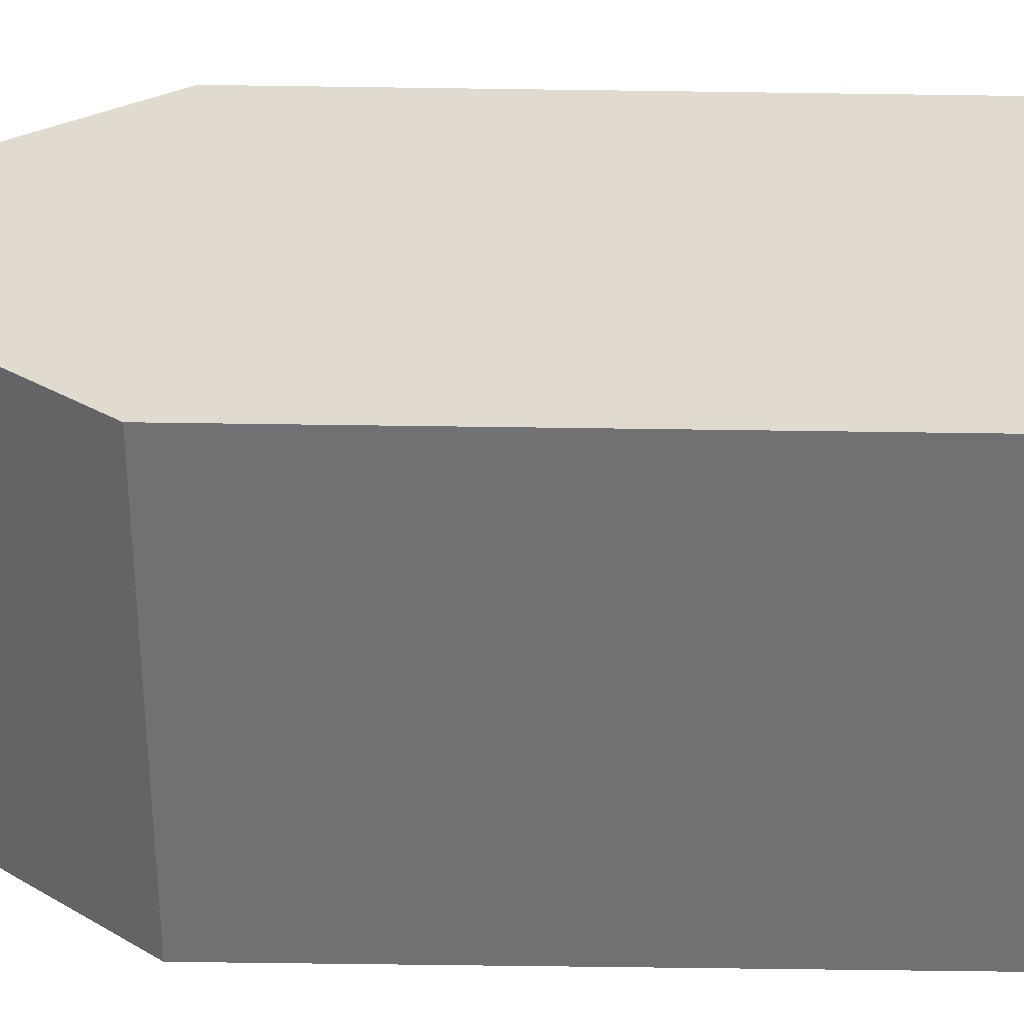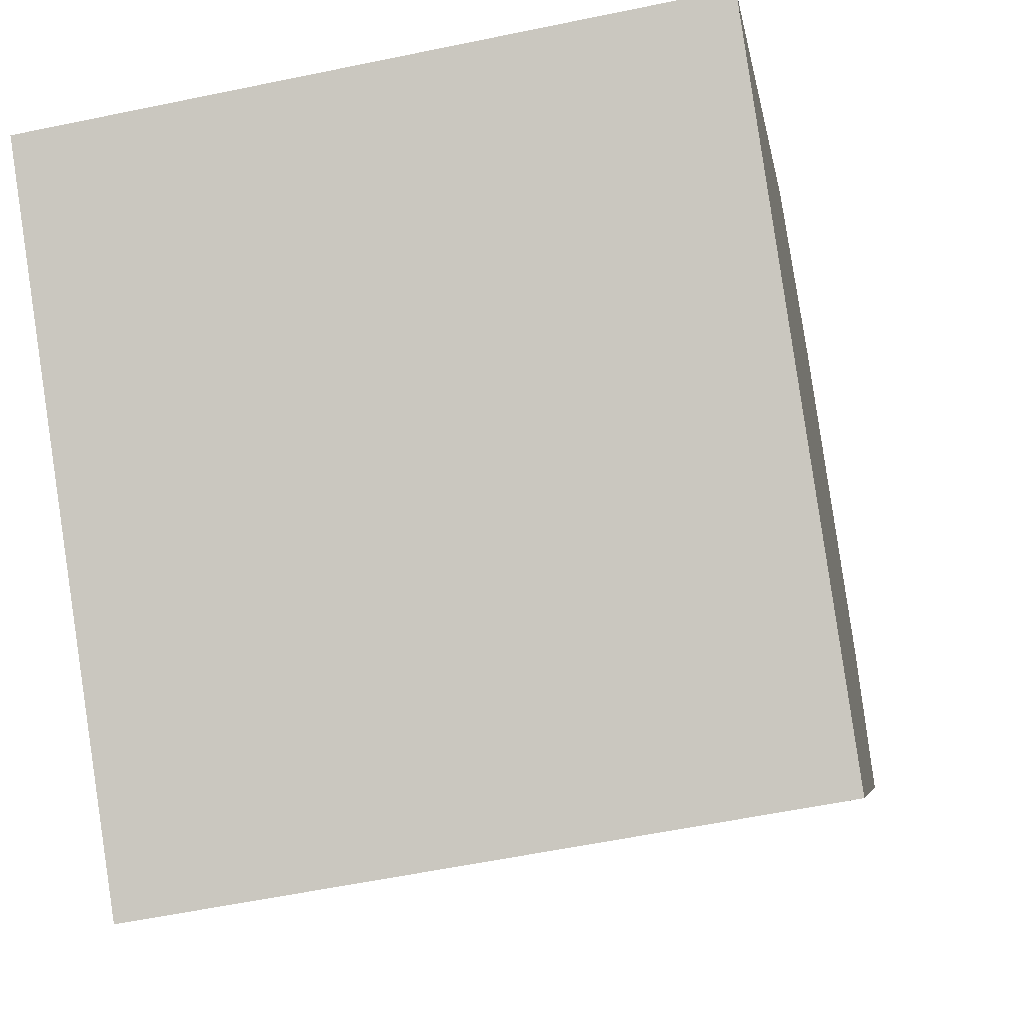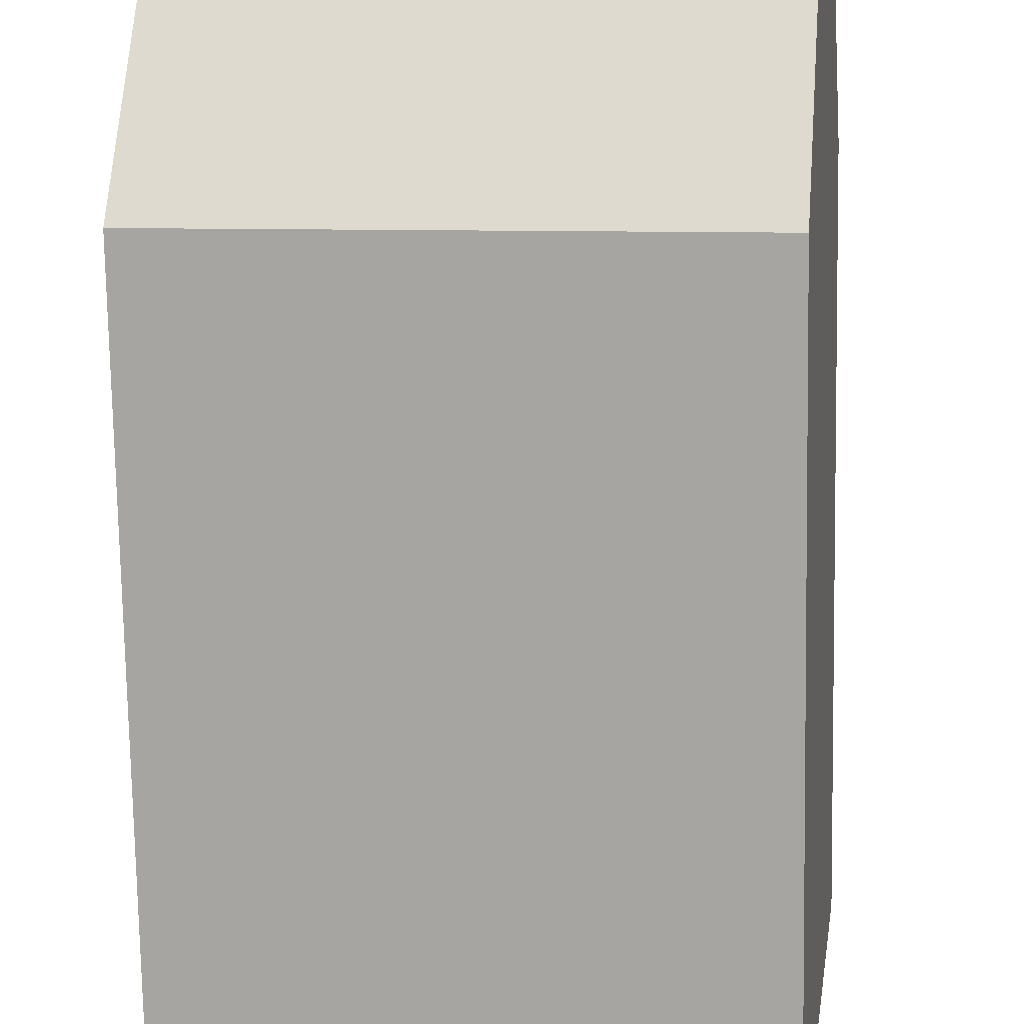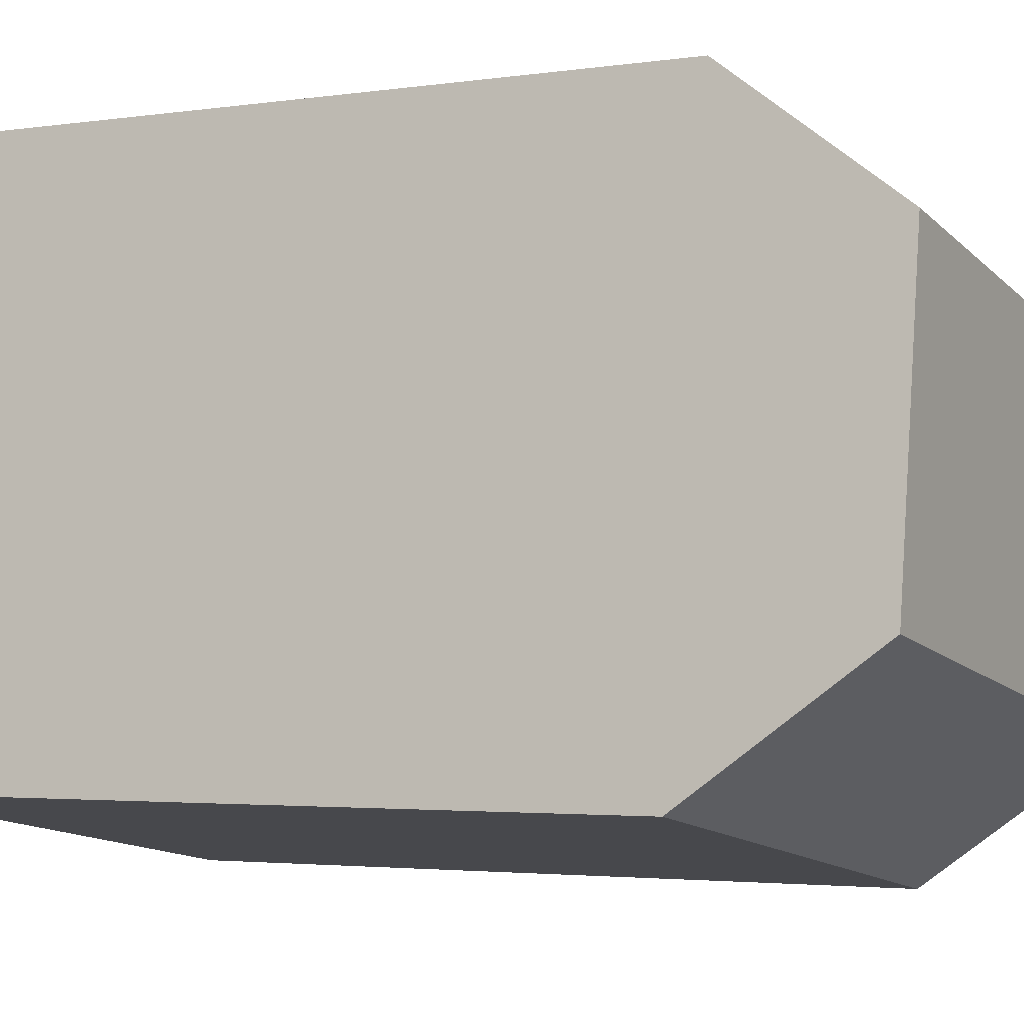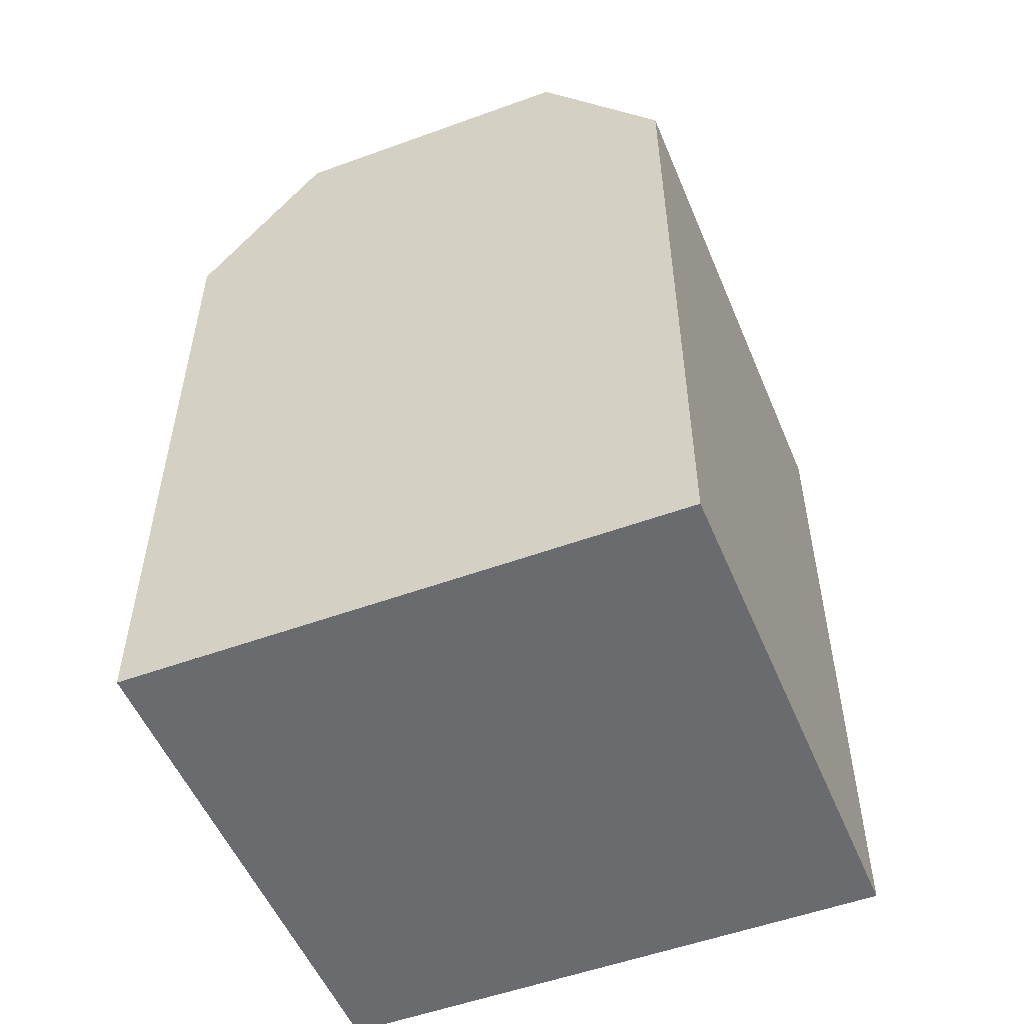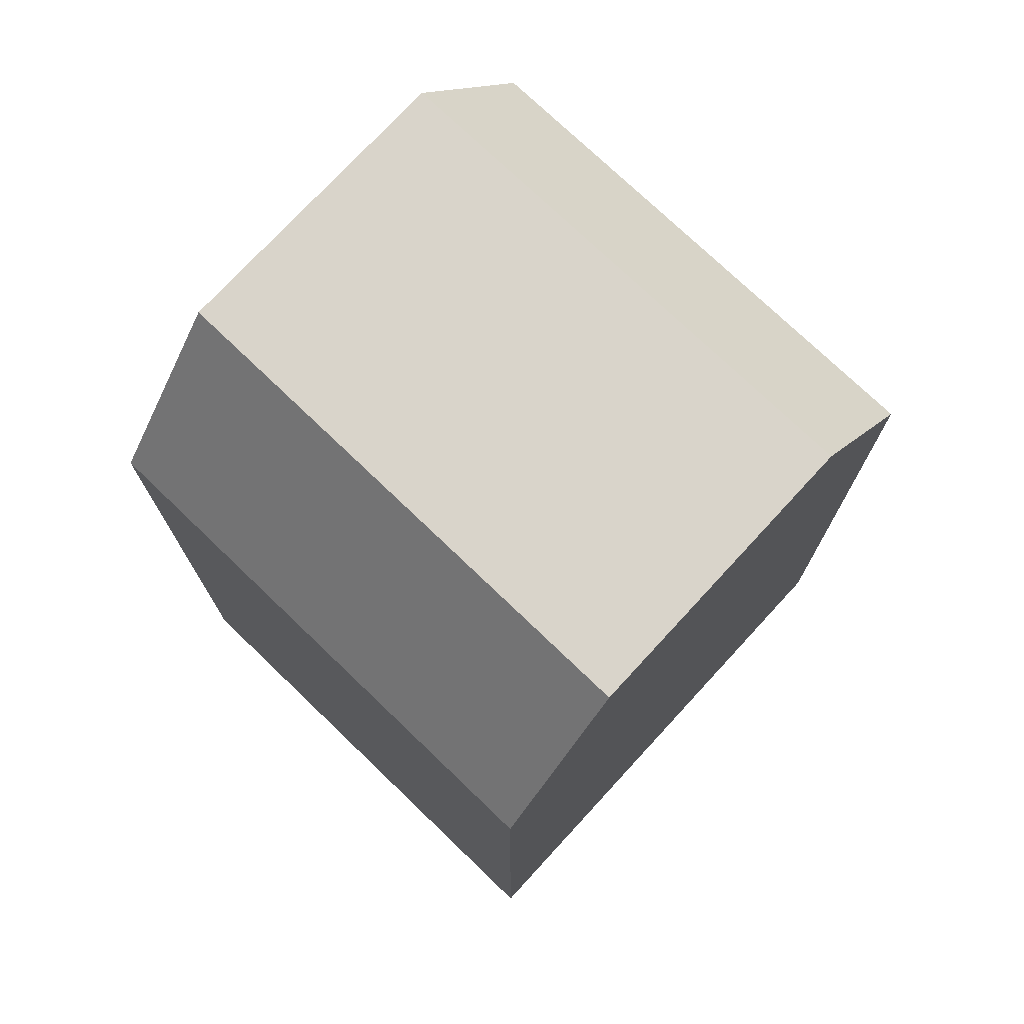
<metadata>
{"format":"obj","ext":"obj","renderer":"f3d","projection":"perspective","resolution":1024,"background":"white","views":[{"elev":-65.0,"azim":-90.8,"up":"+Z"},{"elev":-4.9,"azim":7.7,"up":"+Z"},{"elev":-76.3,"azim":-179.0,"up":"+Z"},{"elev":-2.8,"azim":118.1,"up":"+Z"},{"elev":-53.4,"azim":102.8,"up":"+Y"},{"elev":74.8,"azim":34.2,"up":"+Y"}]}
</metadata>
<code>
v  13.21 22.26 -0.9971
v  14.78 18.04 -11.57
v  14.31 22.26 -8.401
v  12.74 18.04 2.168
v  14.78 7.081e-16 -11.56
v  12.74 -1.328e-16 2.168
v  14.31 5.144e-16 -8.4
v  13.21 6.101e-17 -0.9964
v  2.037 18.04 -13.73
v  0.4699 22.26 -3.165
v  1.568 22.26 -10.57
v  0.0003846 18.04 -0.0005697
v  2.037 8.409e-16 -13.73
v  0 0 0
v  1.568 6.471e-16 -10.57
v  0.4694 1.938e-16 -3.165
g defaultobject
f 1 2 3
f 2 1 4
f 2 4 5
f 5 4 6
f 5 6 7
f 7 6 8
f 9 10 11
f 10 9 12
f 12 9 13
f 12 13 14
f 14 13 15
f 14 15 16
f 6 12 14
f 12 6 4
f 9 5 13
f 5 9 2
f 12 1 10
f 1 12 4
f 10 3 11
f 3 10 1
f 11 2 9
f 2 11 3
f 7 13 5
f 13 7 8
f 13 8 6
f 13 6 14
f 13 14 15
f 15 14 16

</code>
